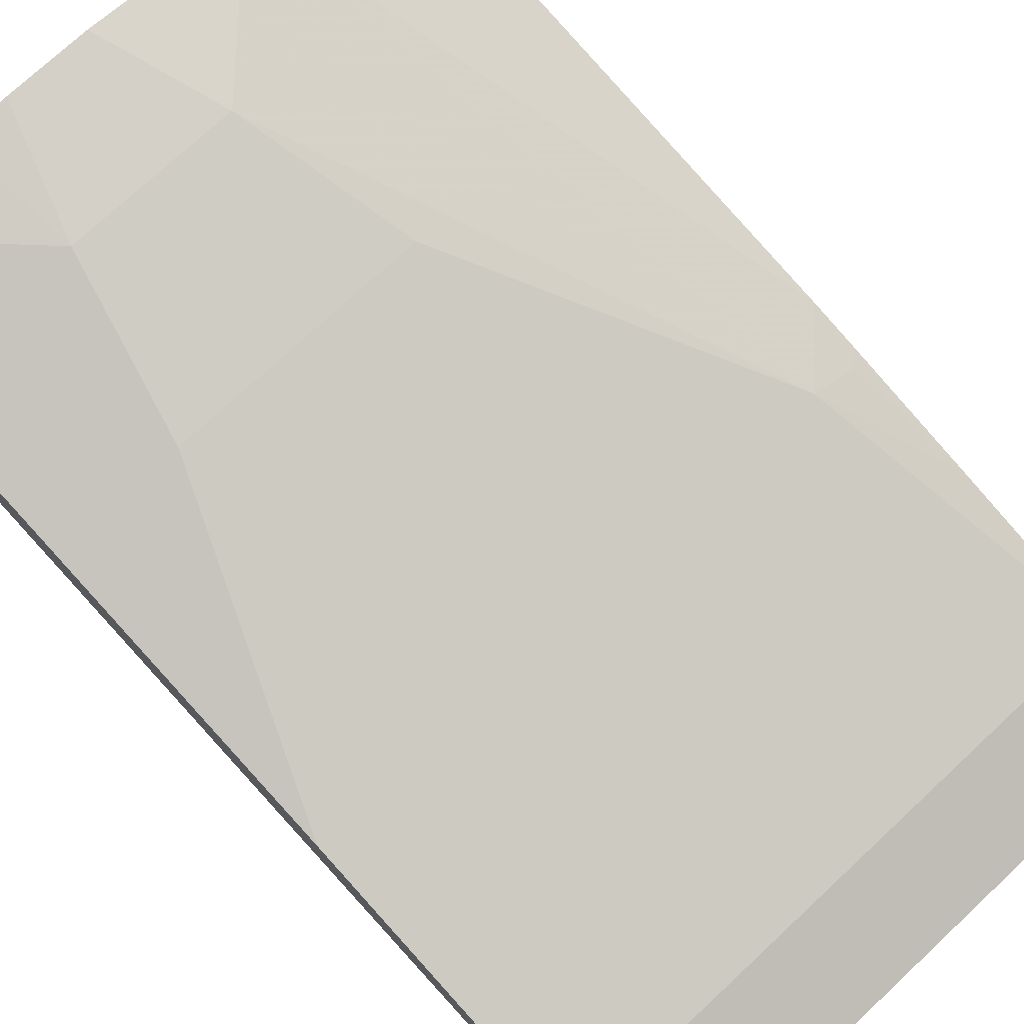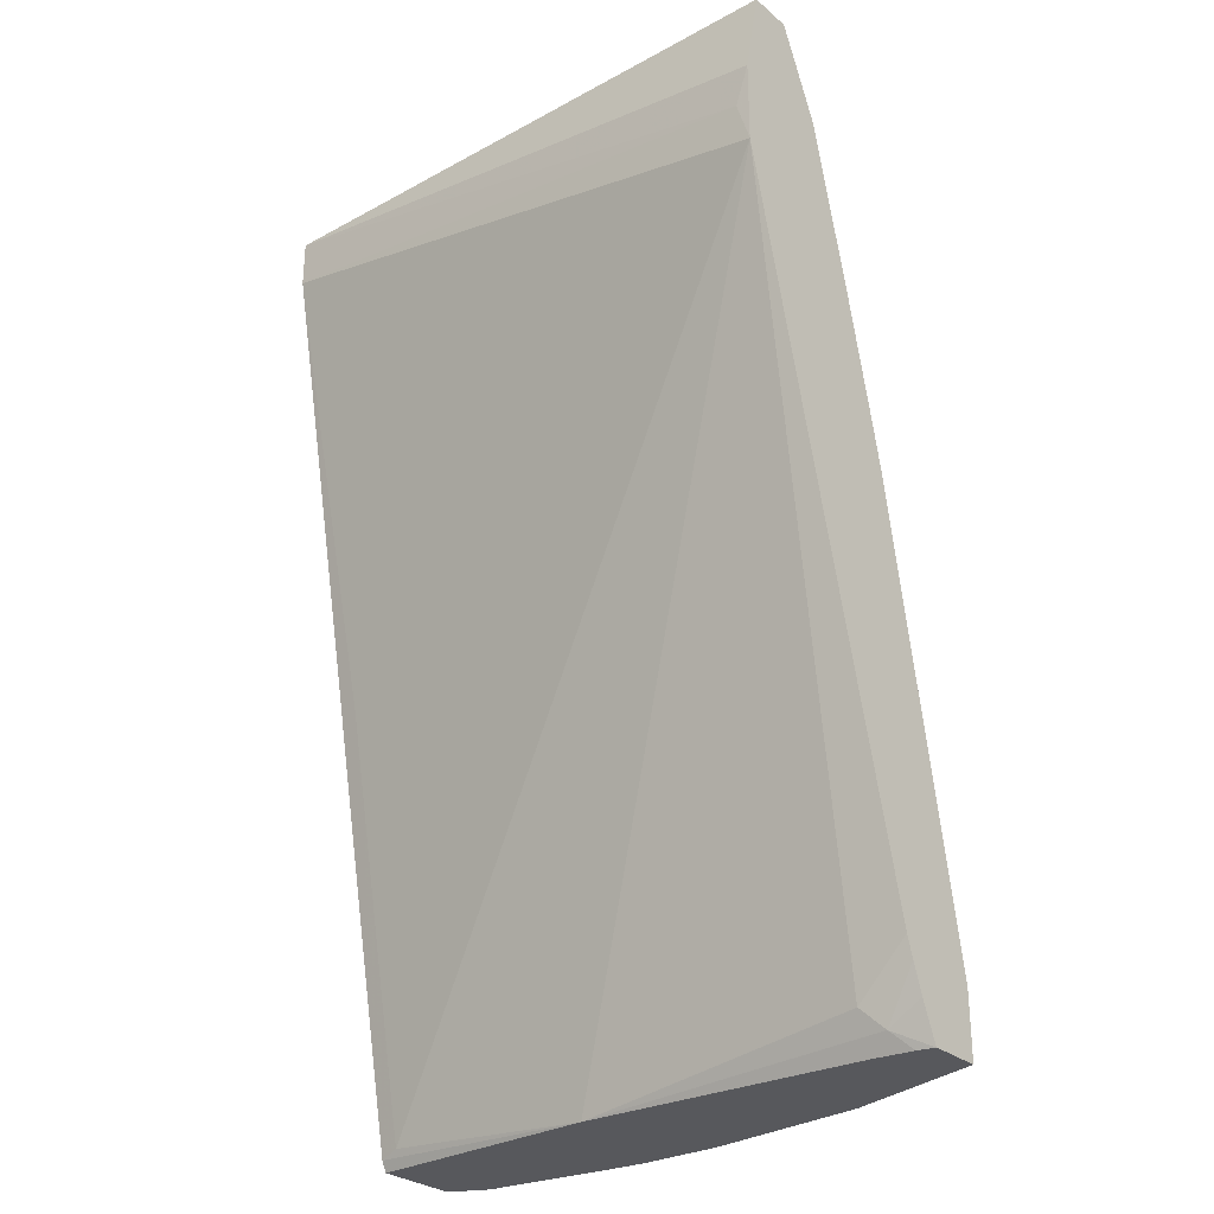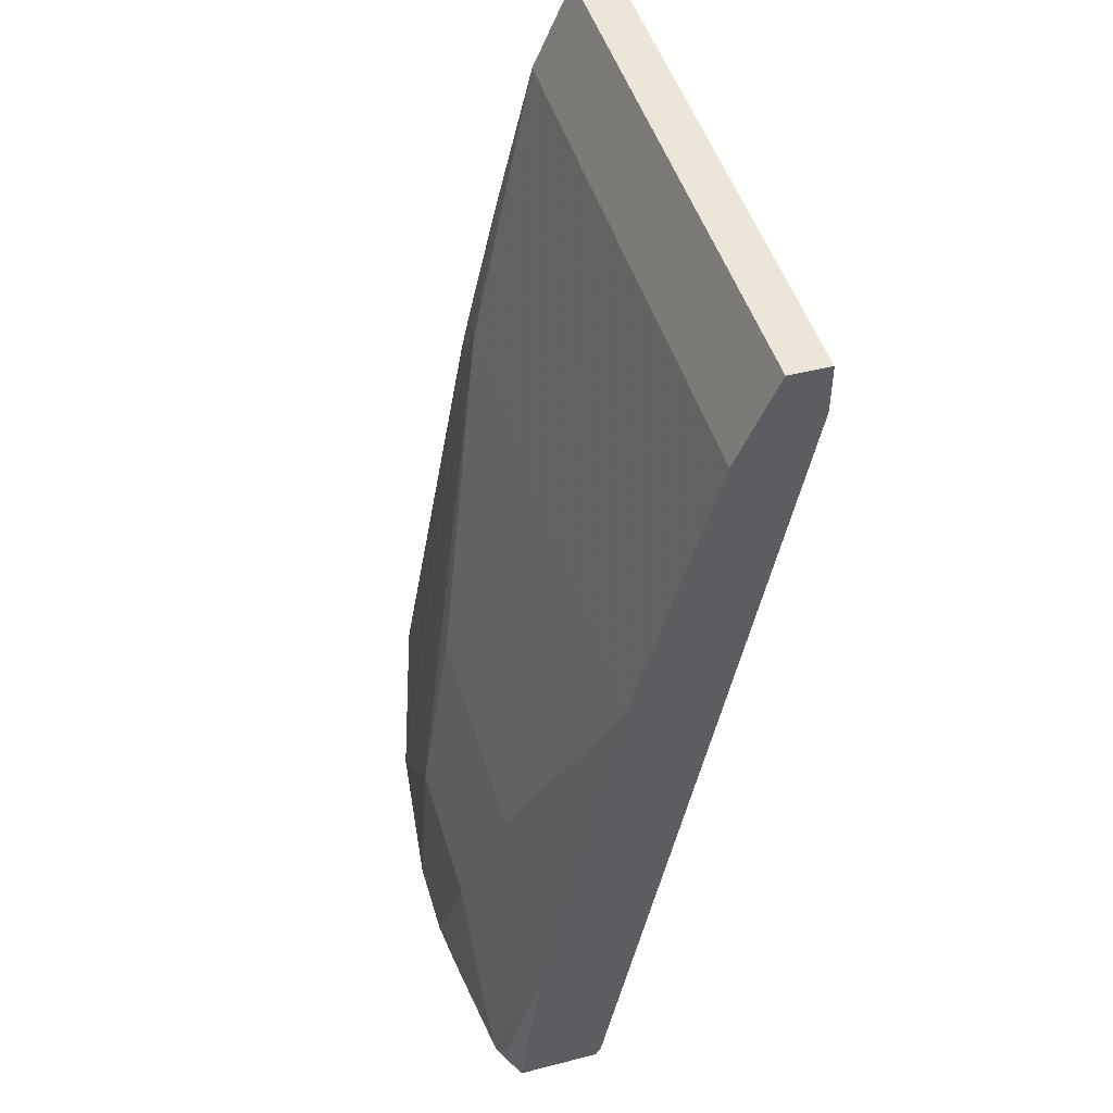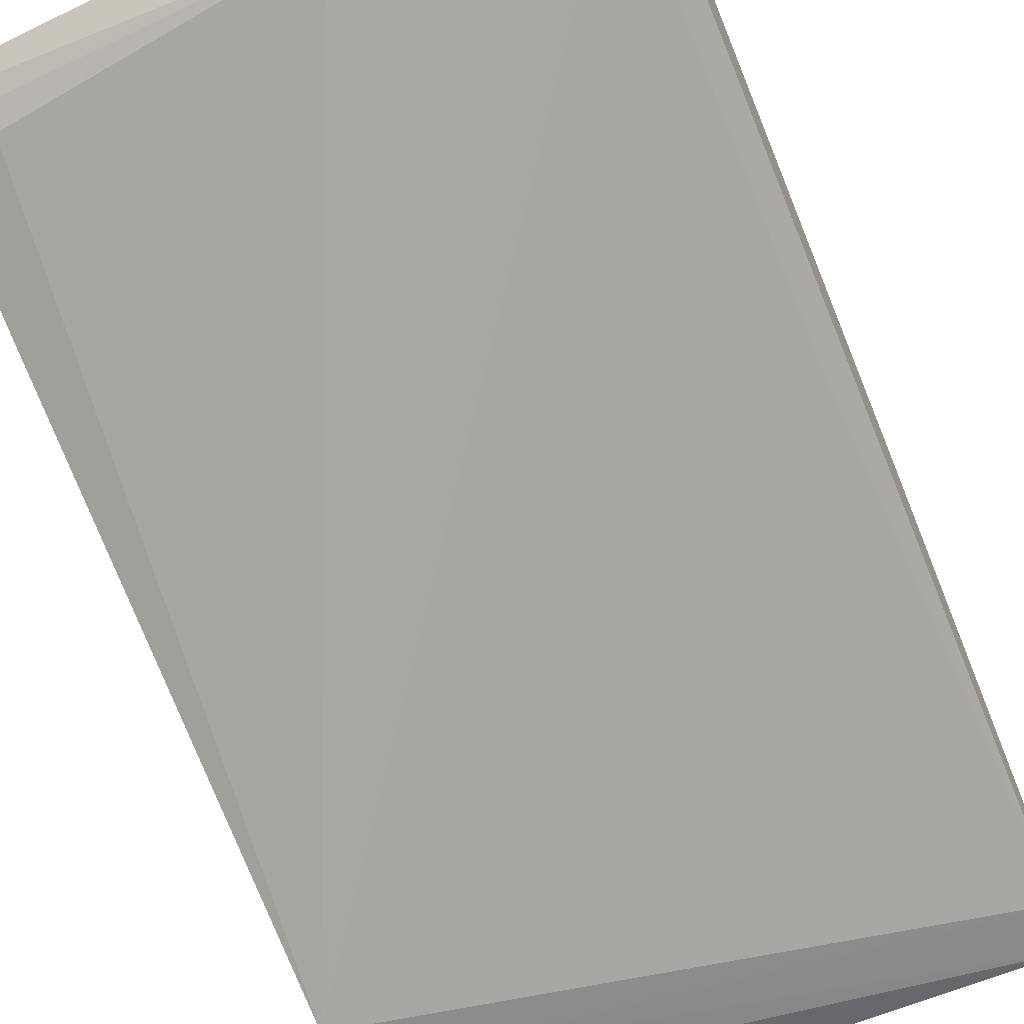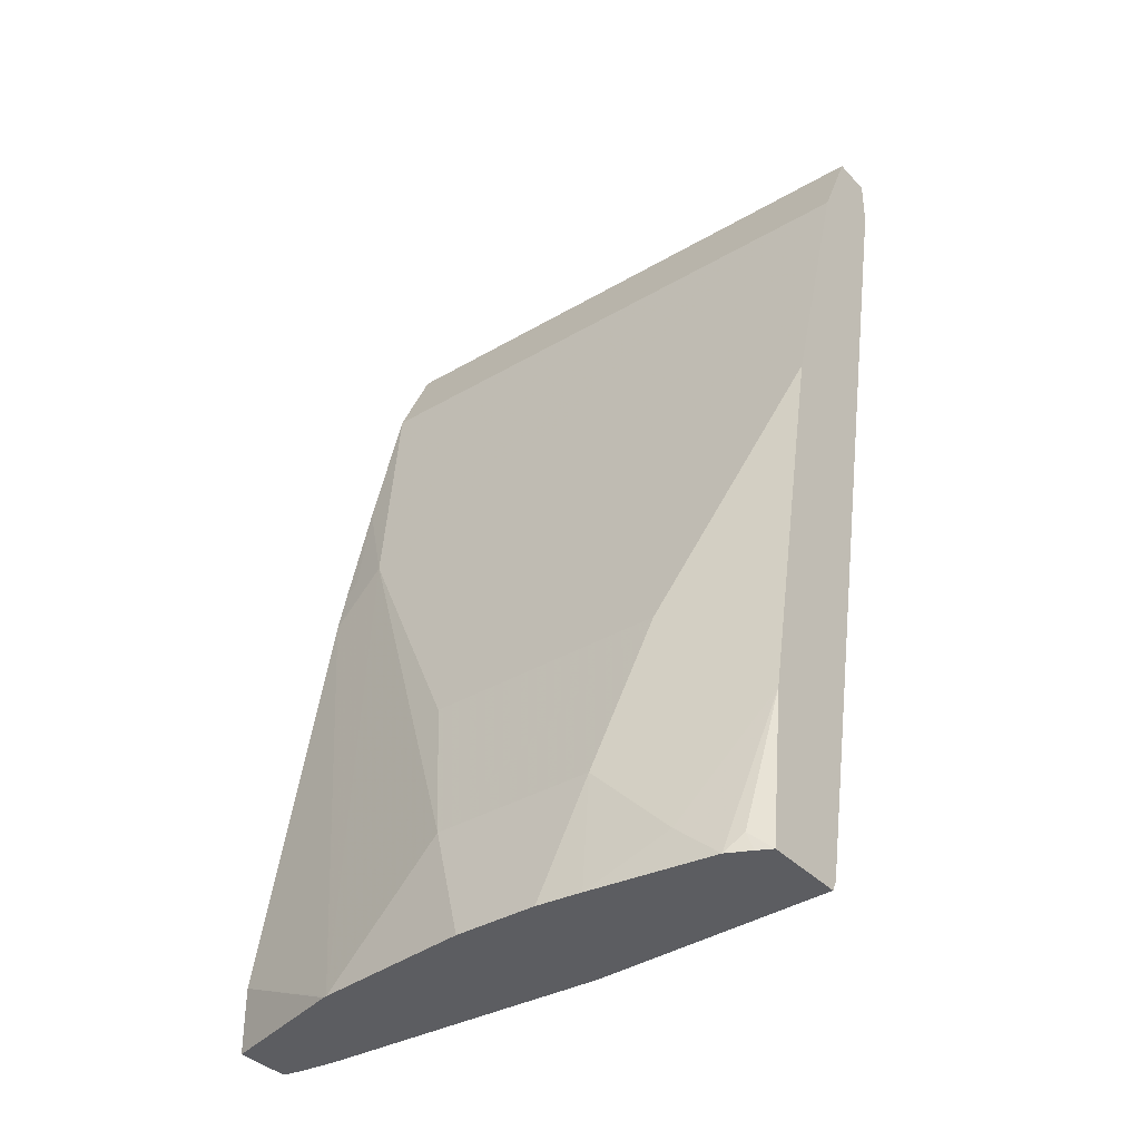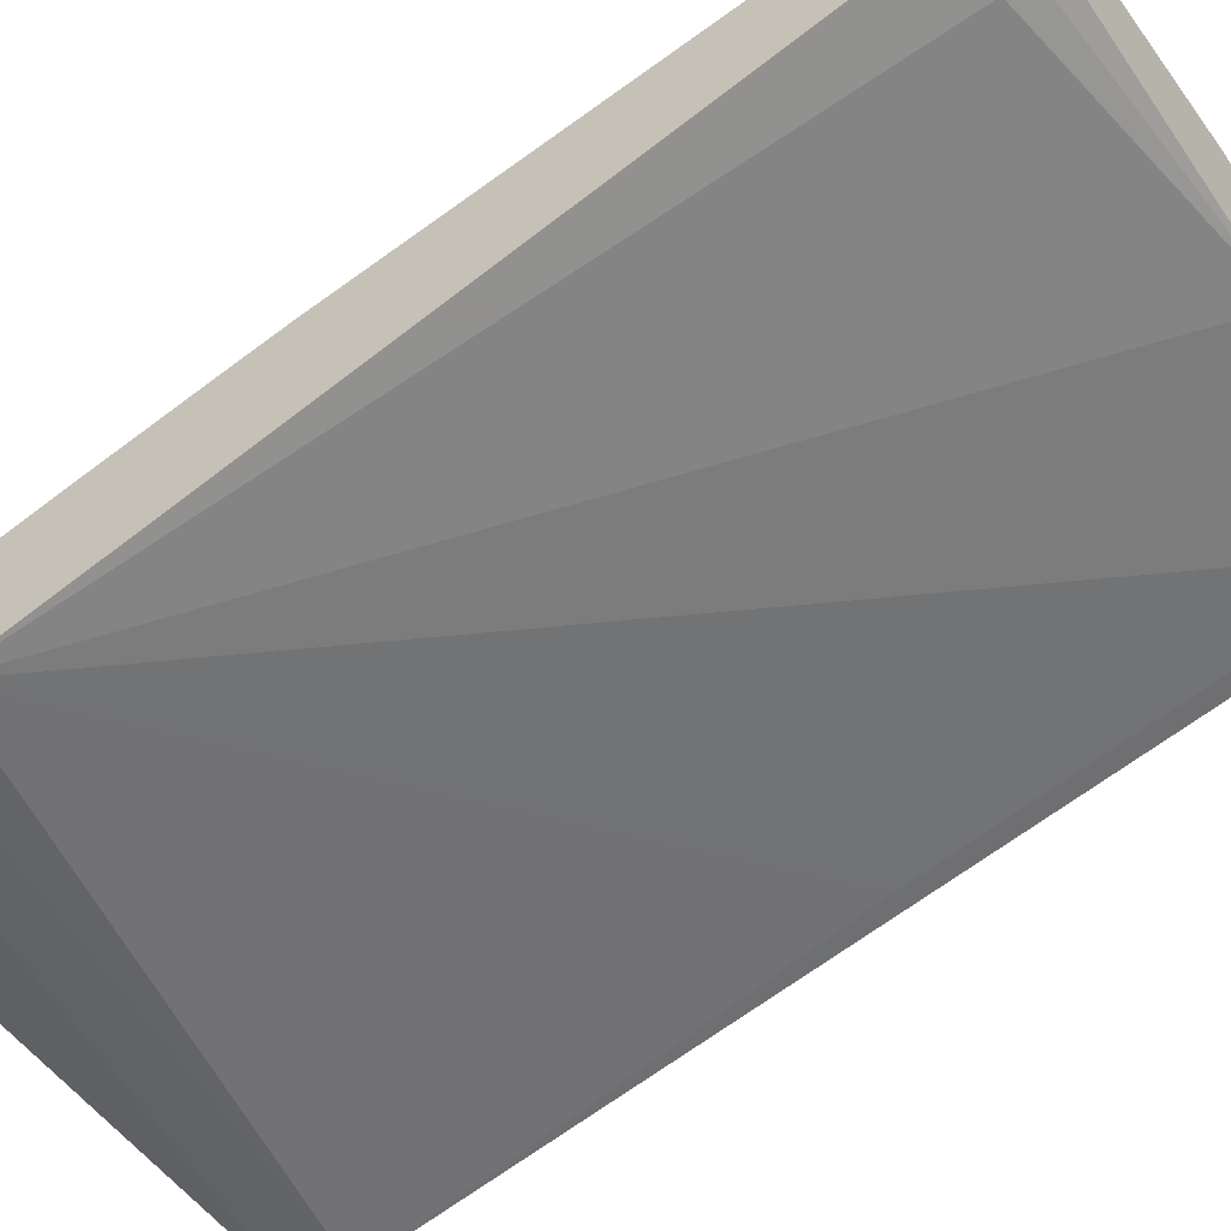
<metadata>
{"format":"obj","ext":"obj","renderer":"f3d","projection":"perspective","resolution":1024,"background":"white","views":[{"elev":74.4,"azim":-43.0,"up":"+Y"},{"elev":-28.6,"azim":38.9,"up":"+Z"},{"elev":46.6,"azim":-106.2,"up":"+Z"},{"elev":-62.6,"azim":-157.2,"up":"+Y"},{"elev":-36.7,"azim":-142.7,"up":"+Z"},{"elev":-52.6,"azim":124.1,"up":"+Y"}]}
</metadata>
<code>
v -0.1029 0.7279 0.04023
v -0.09455 0.7265 0.043
v -0.09455 0.6921 0.215
v 0.1432 0.6445 0.36
v -0.001412 0.7251 0.03581
v -0.1029 0.7302 0.03581
v -0.1029 0.7652 0.03581
v -0.1029 0.6535 0.4331
v -0.1029 0.6535 0.4127
v 0.1376 0.6445 0.3783
v 0.1432 0.6445 0.395
v 0.1432 0.6523 0.4331
v 0.1432 0.6707 0.4331
v -0.1029 0.6707 0.4331
v -0.1029 0.6878 0.3955
v 0.1432 0.6878 0.3955
v 0.1432 0.7566 0.03581
v 0.1432 0.7222 0.06312
v 0.1432 0.7333 0.03581
v 0.1204 0.7301 0.03581
v 0.129 0.7265 0.043
v 0.1204 0.7222 0.05159
v 0.1432 0.7194 0.07162
v 0.1432 0.7266 0.05159
v 0.1361 0.7319 0.03581
v 0.01721 0.7817 0.03581
v 0.08455 0.7738 0.03581
v 0.08597 0.7735 0.03581
v 0.1432 0.7566 0.06312
v 0.1432 0.7222 0.2523
v 0.1204 0.7222 0.2752
v 0.03439 0.7738 0.08599
v -0.03437 0.7738 0.08599
v -0.05157 0.7566 0.1548
v -0.06878 0.7738 0.05159
v -0.03579 0.7797 0.03581
v -0.0874 0.7731 0.03581
v -0.01719 0.7817 0.03581
v -0.09696 0.7683 0.03581
v -0.09455 0.7695 0.043
v -0.1029 0.7566 0.1032
v -0.1029 0.7222 0.2752
v 0.05157 0.7566 0.1548
v 0.1432 0.705 0.3267
v 0.1376 0.7179 0.2773
v 0.1432 0.7179 0.2716
f 39 40 37
f 36 37 35
f 37 26 7
f 38 26 37
f 38 33 26
f 36 33 38
f 36 38 37
f 39 37 7
f 27 32 31
f 33 35 34
f 33 34 32
f 33 32 26
f 27 26 32
f 27 31 30
f 27 30 29
f 28 27 29
f 39 7 40
f 28 29 17
f 36 35 33
f 40 7 41
f 45 30 31
f 37 41 35
f 28 17 27
f 41 7 42
f 42 7 8
f 15 42 8
f 15 16 42
f 29 30 17
f 30 16 17
f 44 16 30
f 46 45 44
f 40 41 37
f 46 44 30
f 45 31 44
f 44 31 16
f 31 42 16
f 34 43 32
f 31 32 43
f 31 43 34
f 31 34 42
f 35 42 34
f 35 41 42
f 46 30 45
f 27 17 26
f 23 18 4
f 5 7 17
f 13 8 12
f 11 12 8
f 11 4 12
f 3 9 1
f 3 4 9
f 10 9 4
f 10 4 11
f 10 8 9
f 14 8 13
f 9 8 1
f 6 1 7
f 6 7 5
f 6 5 1
f 2 1 5
f 2 5 4
f 2 4 3
f 2 3 1
f 26 17 7
f 1 8 7
f 14 15 8
f 10 11 8
f 13 16 15
f 22 4 5
f 14 13 15
f 23 4 22
f 24 19 18
f 25 21 20
f 25 20 19
f 25 19 21
f 21 24 18
f 21 18 23
f 21 23 22
f 21 19 24
f 12 4 16
f 21 5 20
f 20 5 19
f 19 5 17
f 19 17 18
f 18 17 4
f 4 17 16
f 21 22 5
f 13 12 16

</code>
